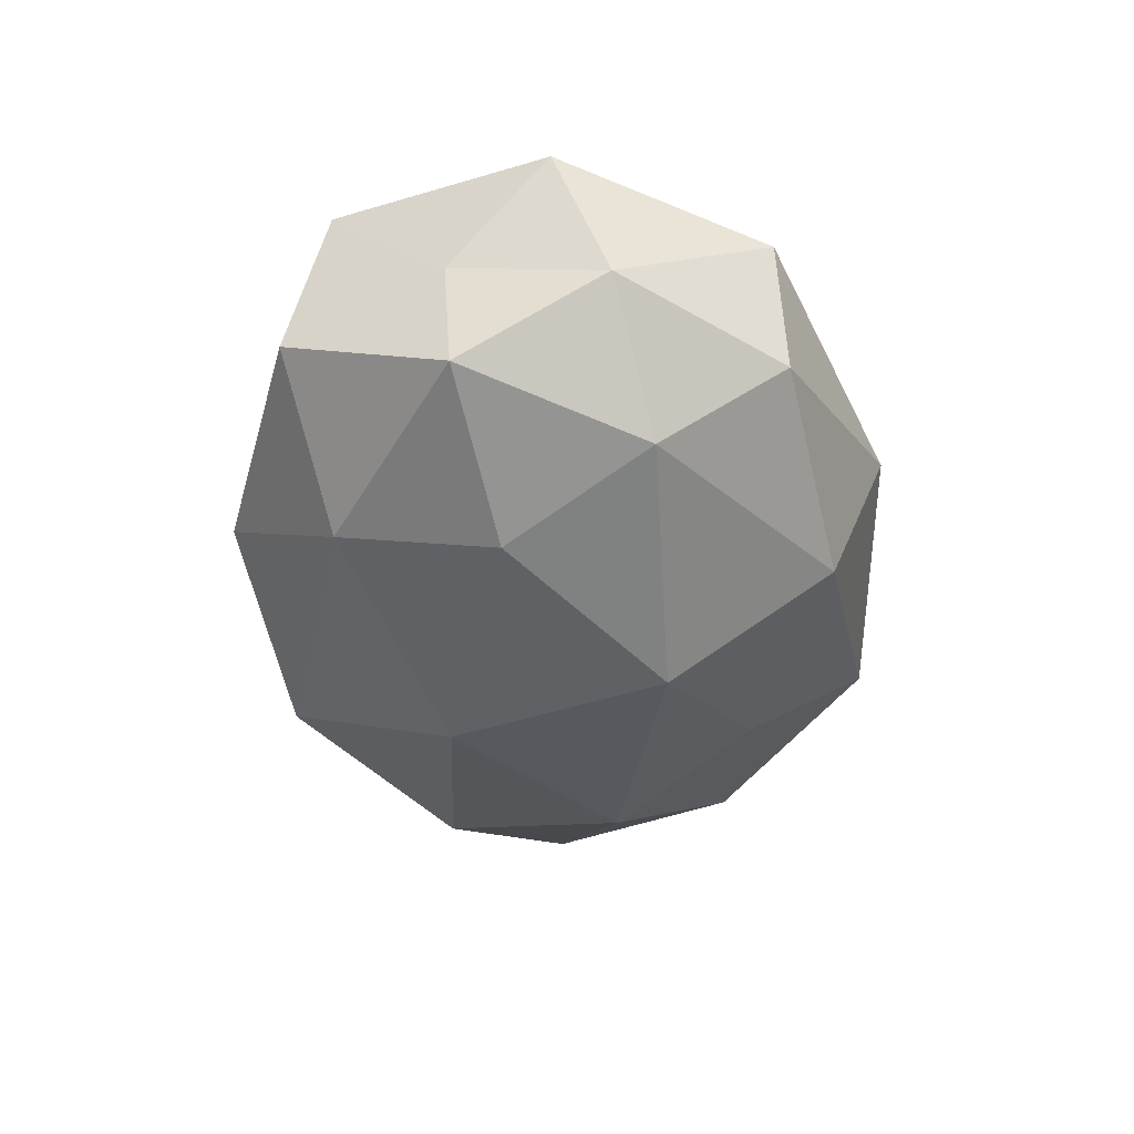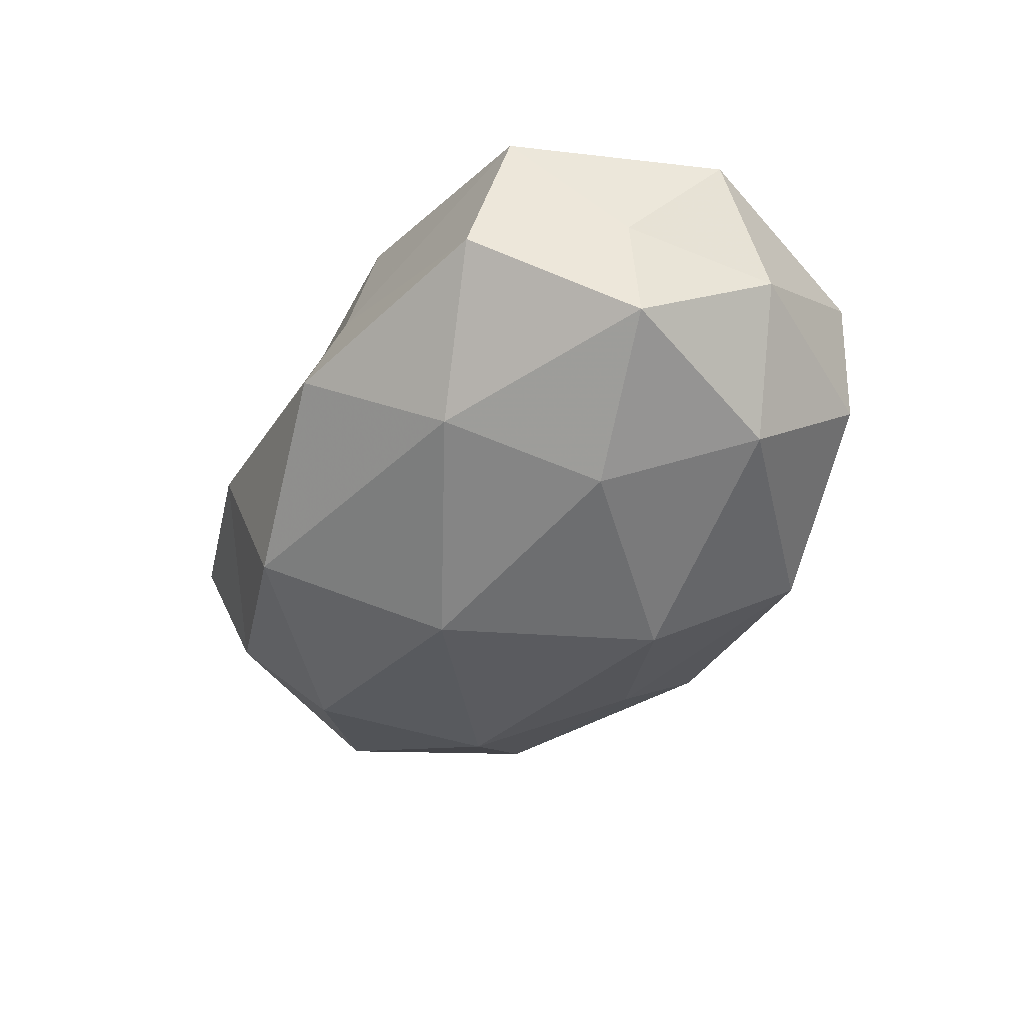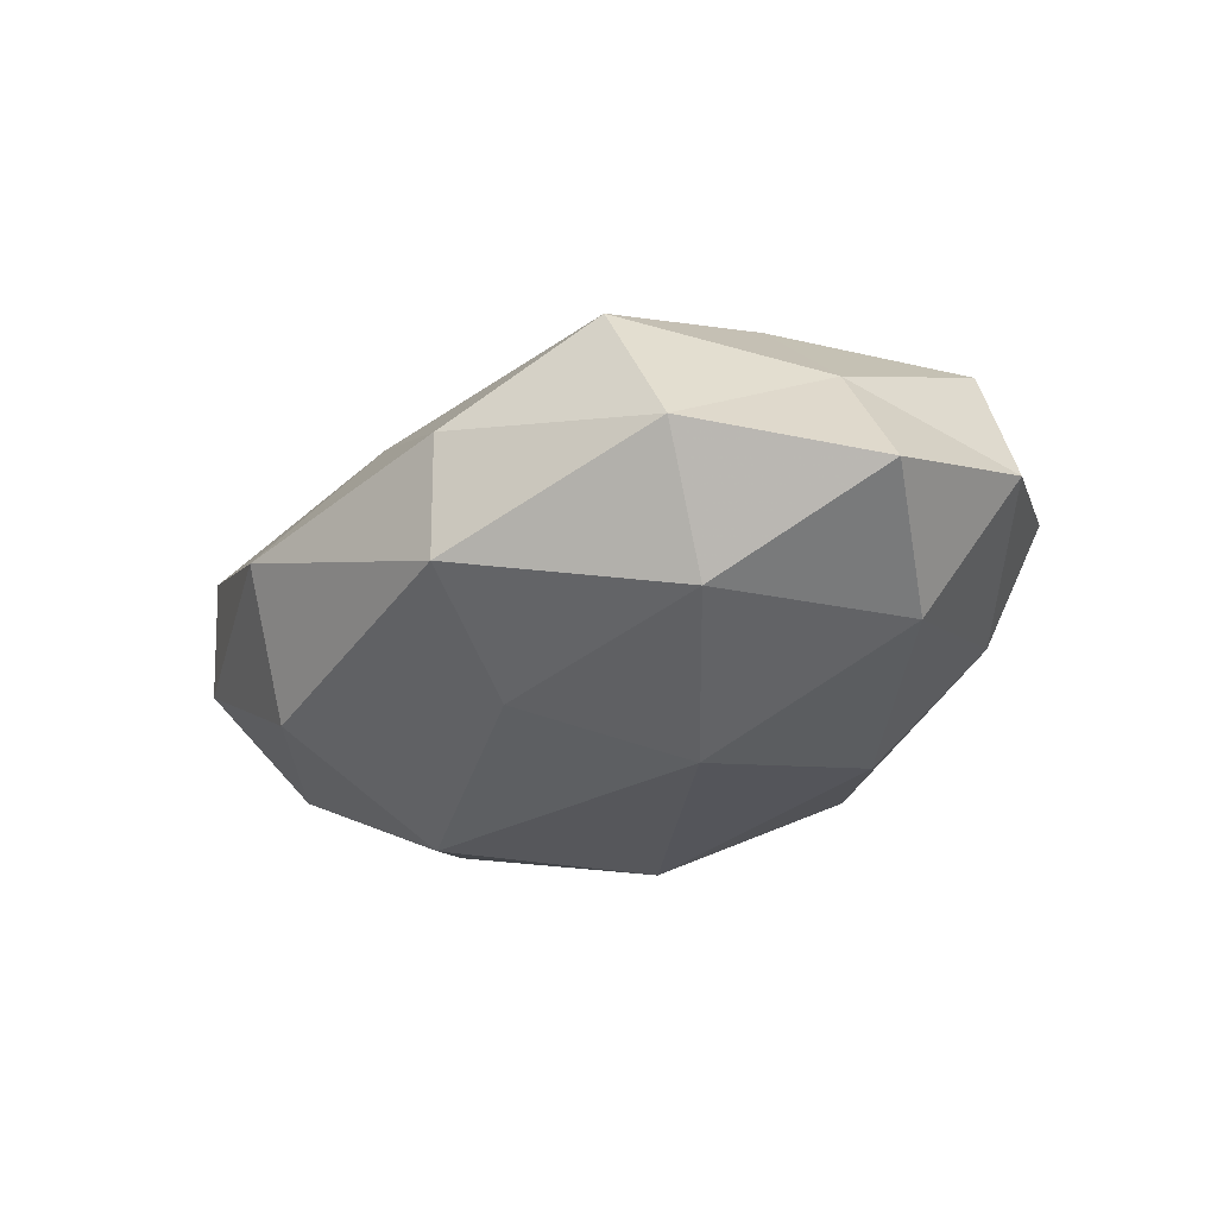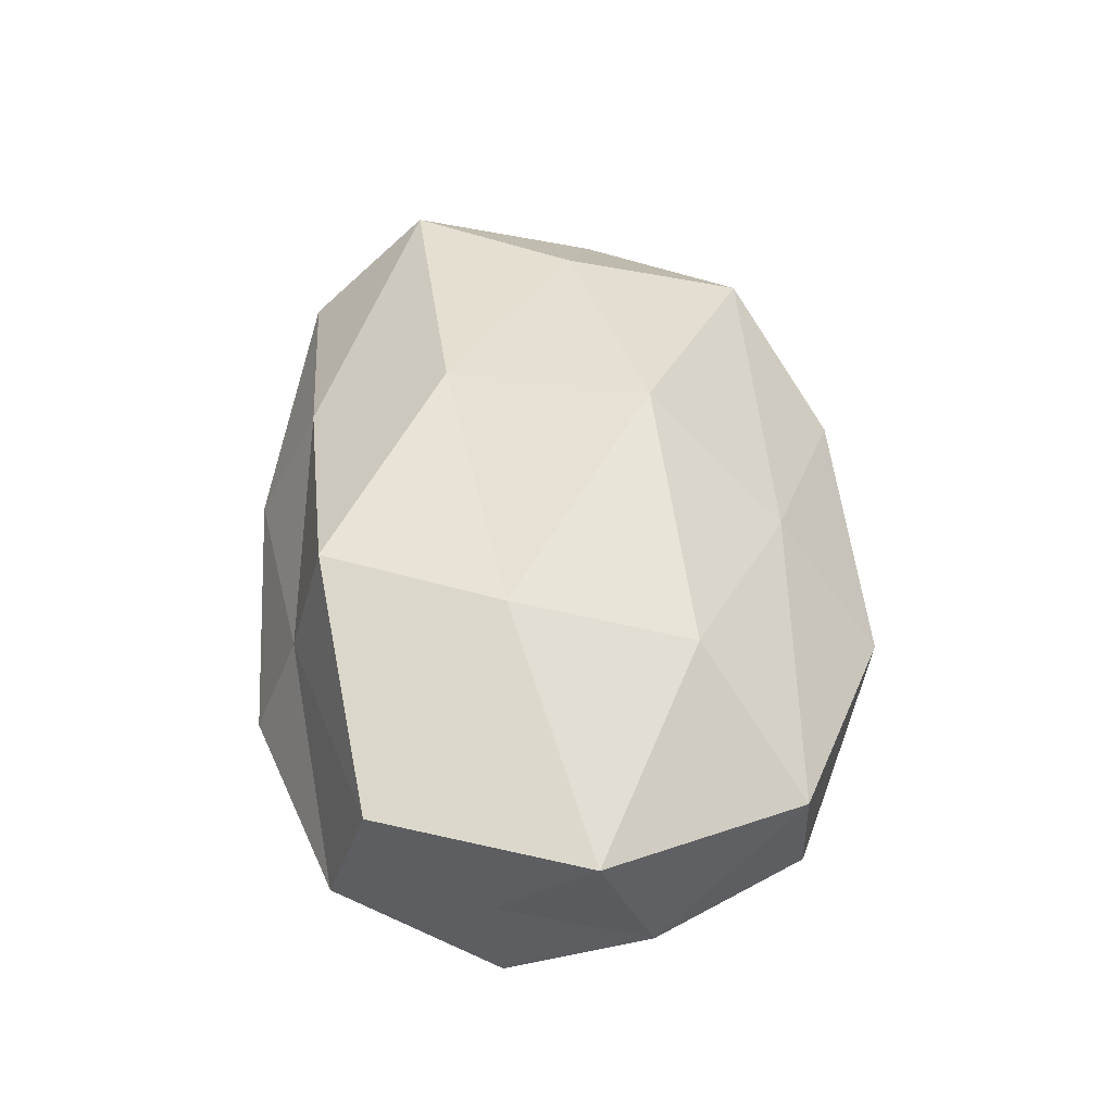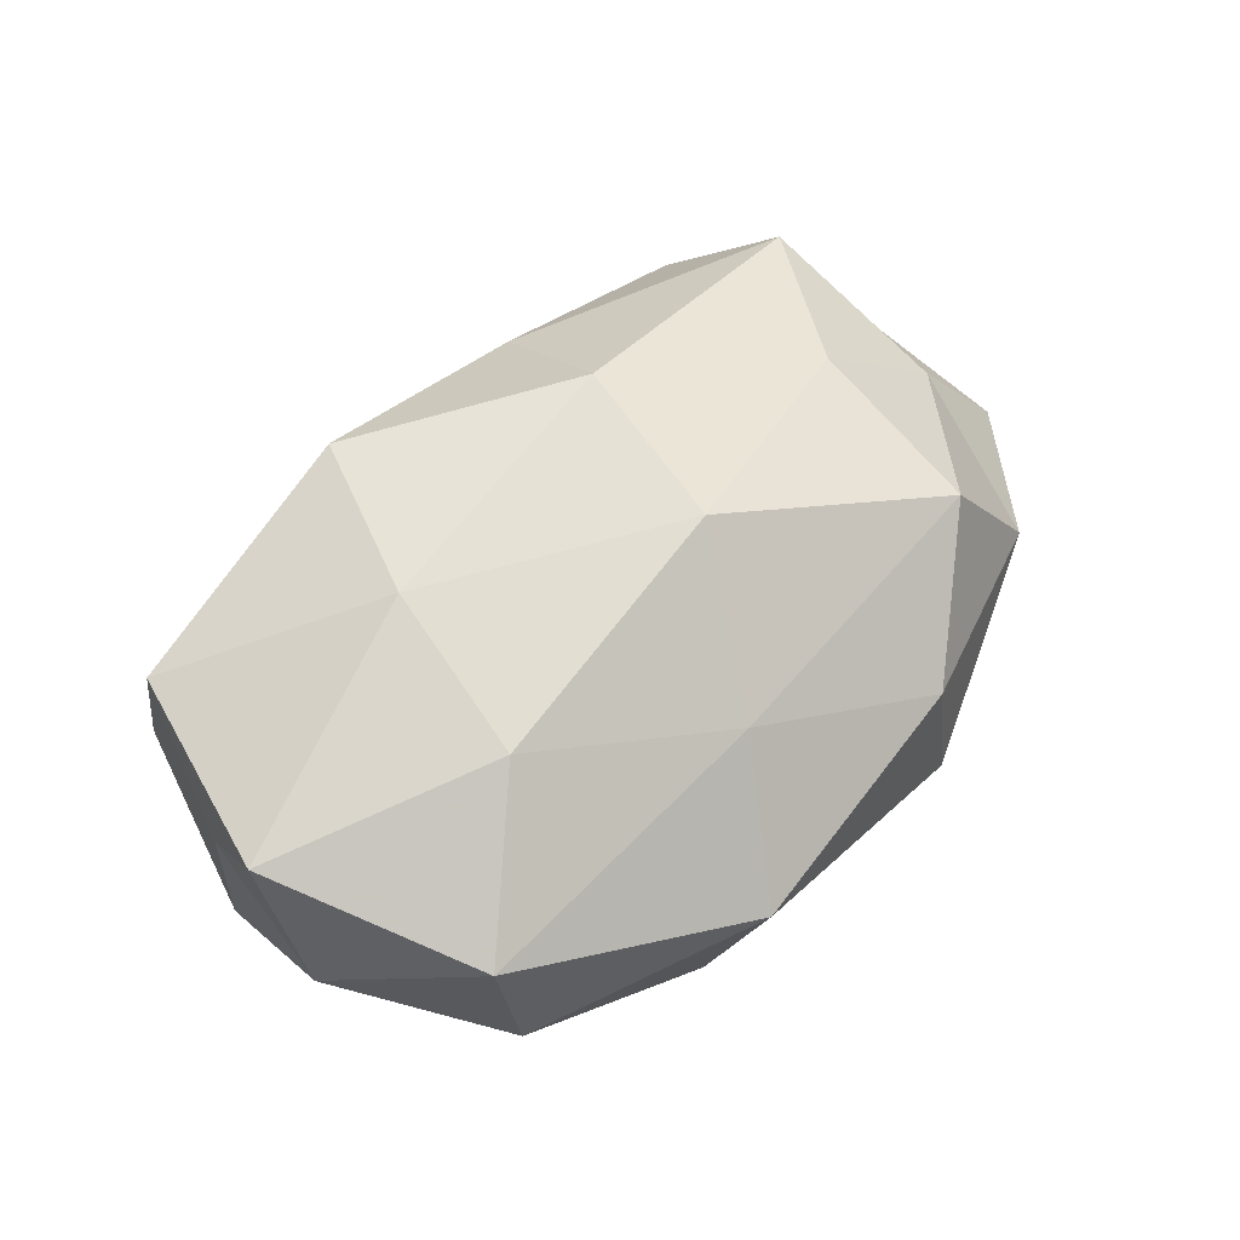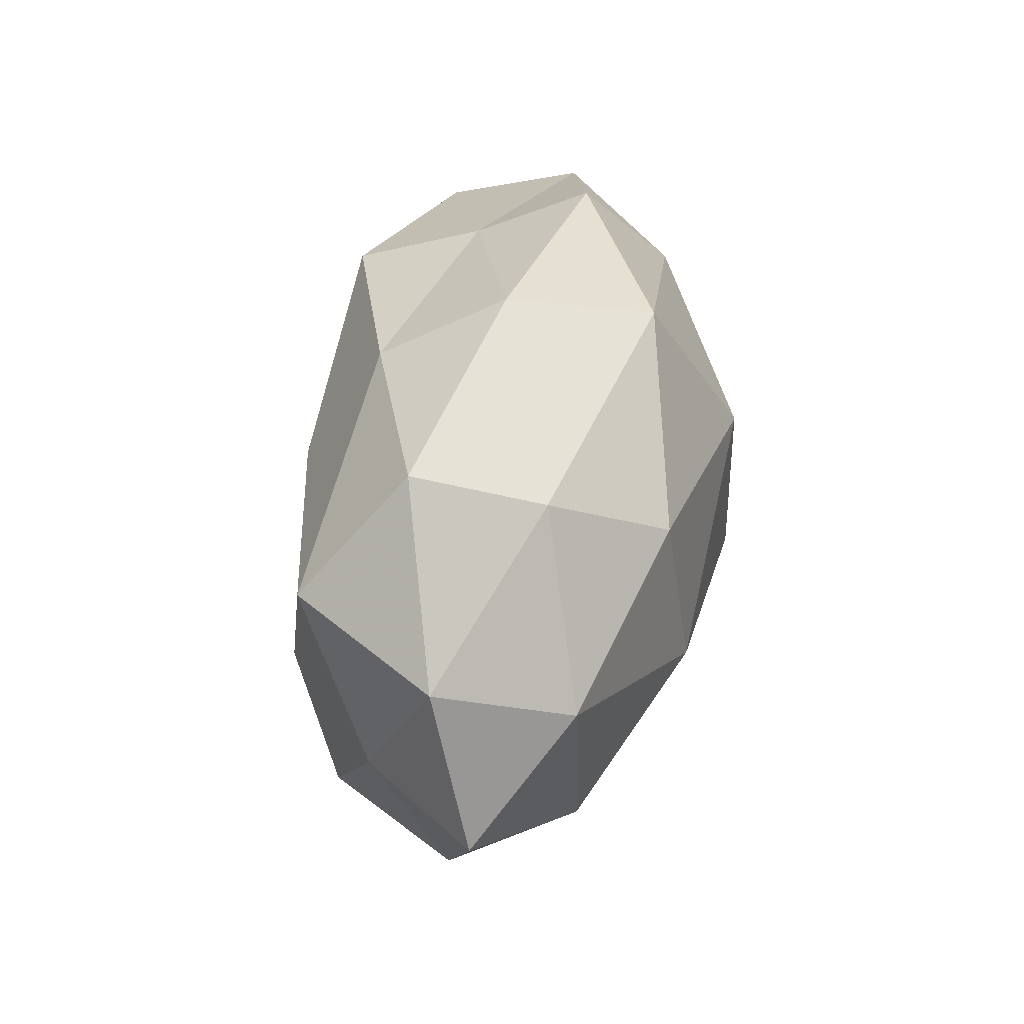
<metadata>
{"format":"obj","ext":"obj","renderer":"f3d","projection":"perspective","resolution":1024,"background":"white","views":[{"elev":-36.1,"azim":-87.0,"up":"+Z"},{"elev":-39.2,"azim":-116.7,"up":"+Z"},{"elev":-21.3,"azim":49.3,"up":"+Z"},{"elev":51.1,"azim":-93.6,"up":"+Z"},{"elev":54.8,"azim":-46.8,"up":"+Z"},{"elev":33.0,"azim":98.1,"up":"+Y"}]}
</metadata>
<code>
v 0.04411 -0.008234 -0.002318
v 0.01148 0.02218 0.0109
v -0.01776 0.004935 0.01862
v -0.01046 0.02108 0.01707
v -0.03776 0.007435 0.001783
v -0.004766 -0.02074 0.01156
v 0.02973 -0.01516 -0.01014
v -0.02173 -0.01121 0.01692
v -0.03273 -0.01991 0.007618
v -0.03133 -0.009415 -0.01232
v 0.002699 -0.009 0.02166
v -0.02412 0.003491 -0.01685
v 0.01299 -0.02839 -0.006426
v -0.01122 0.02432 0.00522
v 0.04285 0.00735 0.001074
v 0.03209 -0.02069 0.001691
v 0.00527 0.025 -0.01386
v -0.0125 0.02857 -0.005475
v -0.003012 0.009438 -0.02176
v -0.03989 -0.006326 -0.001185
v 0.02484 -0.003153 0.01738
v -0.02121 0.01792 -0.01301
v -0.01029 -0.009791 -0.02148
v 0.0103 0.02803 -0.0007178
v 0.008572 -0.01743 -0.01466
v 0.0324 0.02232 0.004413
v -0.04046 -0.001396 0.01148
v -0.03798 0.00671 -0.008549
v -0.03421 0.01779 0.01134
v -0.01326 -0.02444 -0.01248
v 0.0232 -0.01938 0.01423
v 0.02142 0.0117 -0.01714
v 0.03542 0.01126 0.01386
v 0.02906 0.01832 -0.007025
v 0.012 -0.0277 0.0052
v 0.008893 0.009209 0.01901
v 0.03624 -0.005986 0.008032
v -0.03295 0.02152 -0.001921
v 0.03664 0.001735 -0.01068
v 0.01769 -0.004521 -0.01908
v -0.01141 -0.02963 0.0005639
v -0.03096 -0.02064 -0.004368
f 6 8 9
f 8 11 3
f 6 11 8
f 14 4 2
f 16 7 1
f 13 7 16
f 18 17 22
f 22 19 12
f 17 19 22
f 23 10 12
f 12 19 23
f 14 2 24
f 18 14 24
f 18 24 17
f 13 25 7
f 24 2 26
f 3 27 8
f 9 8 27
f 20 27 5
f 9 27 20
f 28 12 10
f 5 28 20
f 28 10 20
f 22 12 28
f 4 29 3
f 14 29 4
f 29 27 3
f 29 5 27
f 30 10 23
f 13 30 25
f 25 30 23
f 31 11 6
f 31 21 11
f 17 32 19
f 26 2 33
f 33 15 26
f 24 34 17
f 34 26 15
f 24 26 34
f 17 34 32
f 35 13 16
f 35 31 6
f 35 16 31
f 2 4 36
f 3 36 4
f 11 36 3
f 11 21 36
f 2 36 33
f 33 36 21
f 37 1 15
f 16 1 37
f 16 37 31
f 31 37 21
f 37 15 33
f 21 37 33
f 18 38 14
f 18 22 38
f 38 28 5
f 22 28 38
f 38 5 29
f 38 29 14
f 1 7 39
f 39 15 1
f 34 15 39
f 32 34 39
f 19 40 23
f 7 25 40
f 23 40 25
f 19 32 40
f 7 40 39
f 39 40 32
f 6 9 41
f 41 30 13
f 35 6 41
f 35 41 13
f 42 9 20
f 20 10 42
f 30 42 10
f 41 9 42
f 41 42 30

</code>
